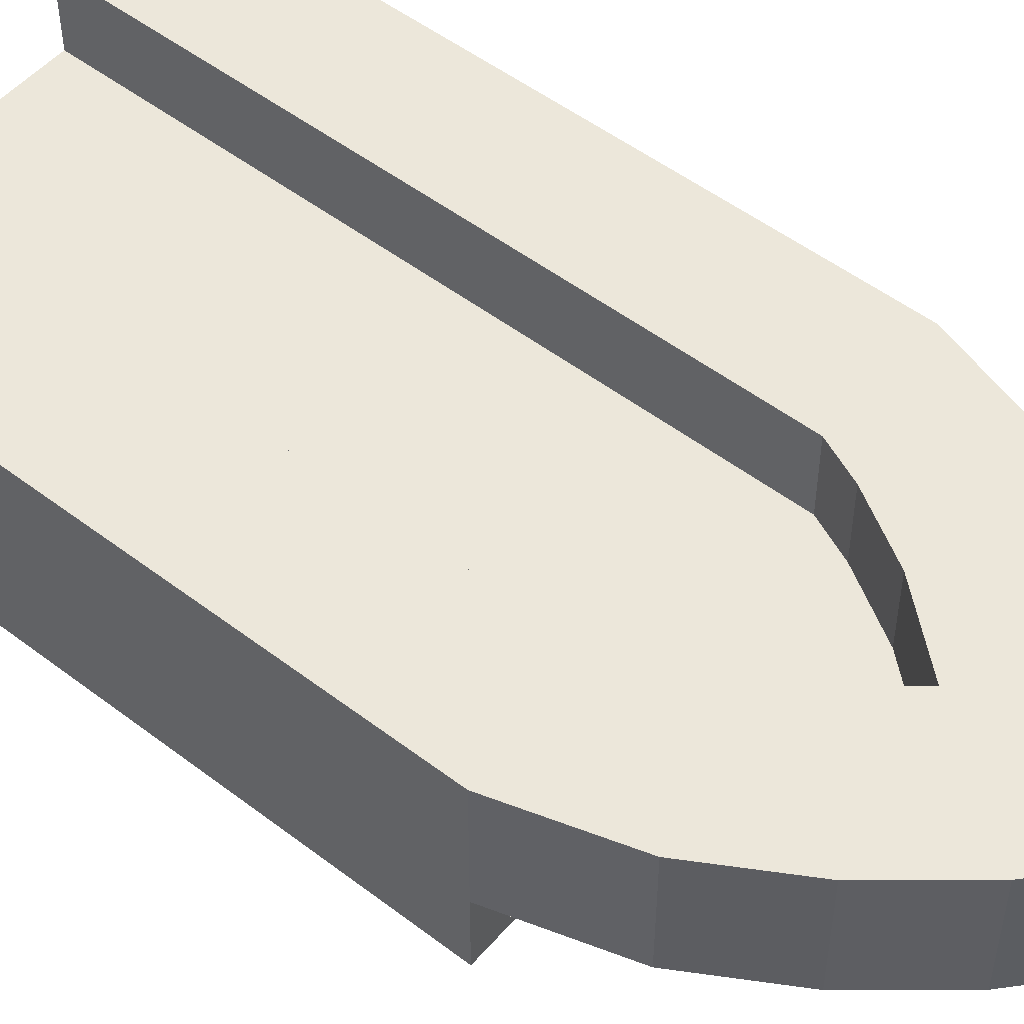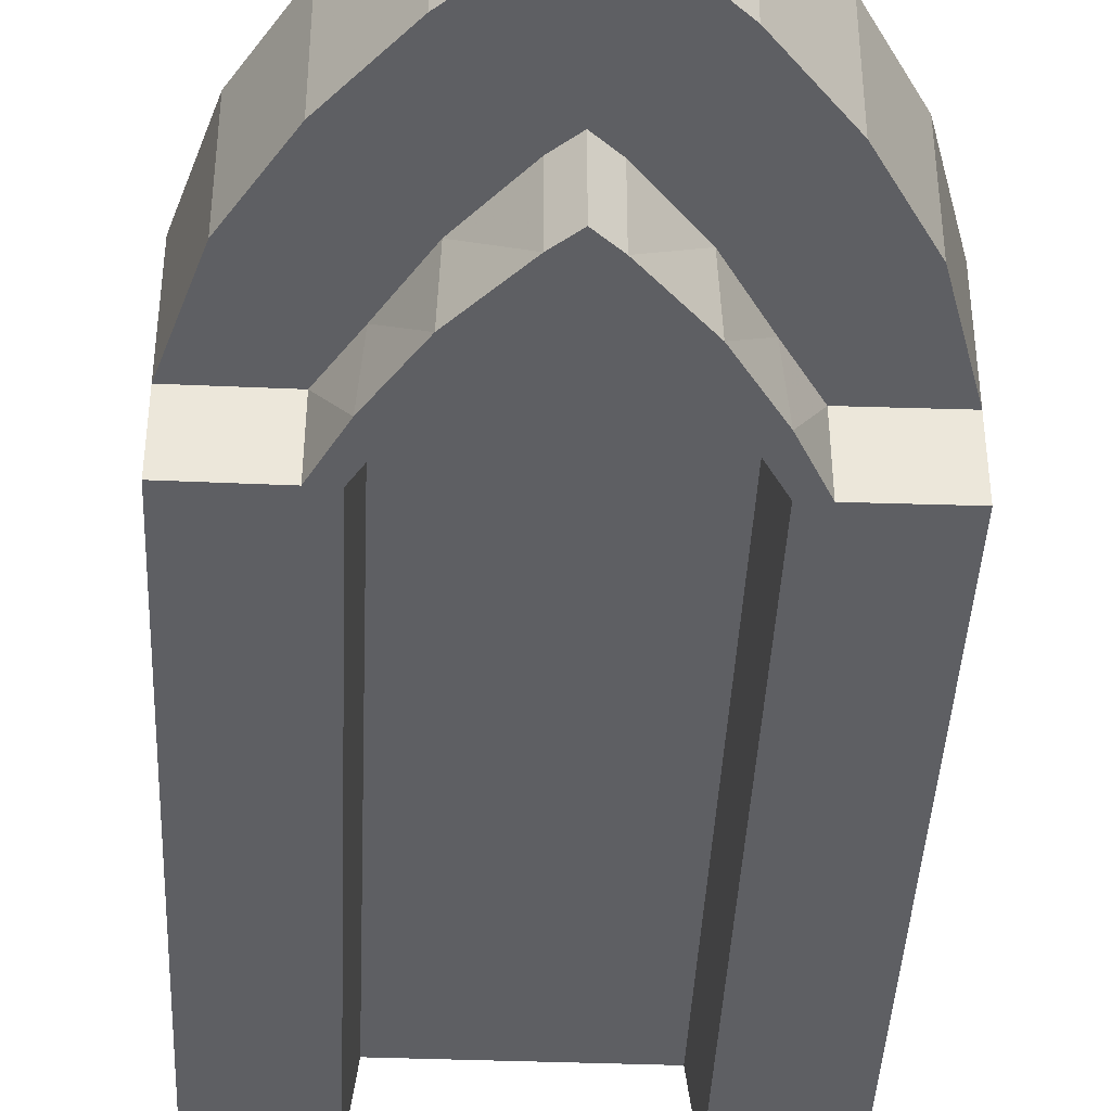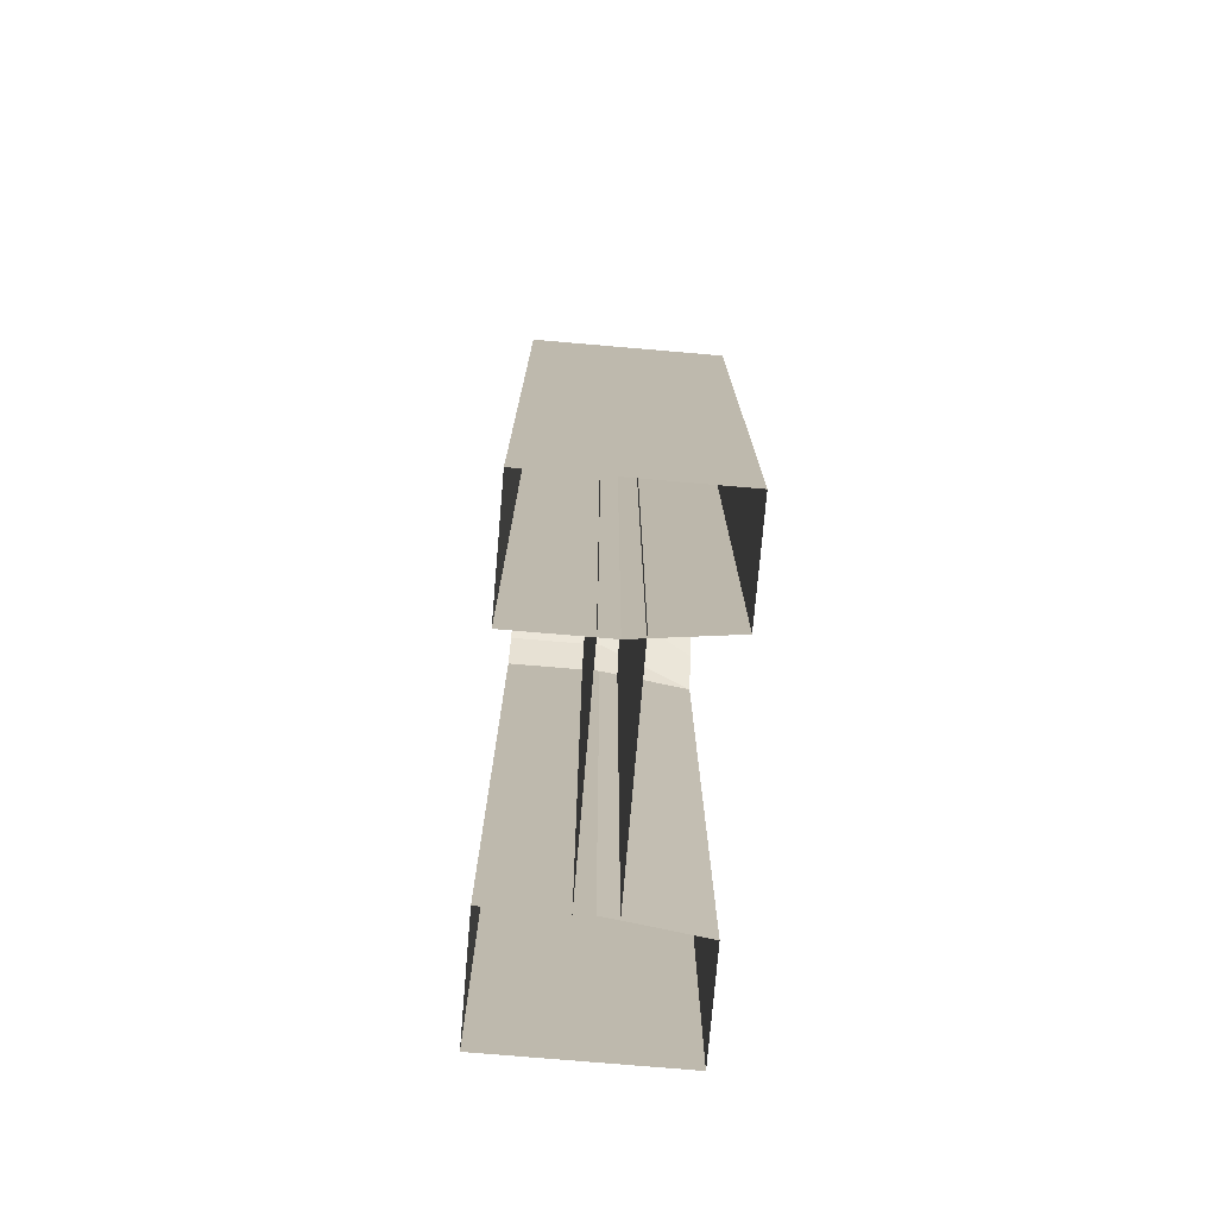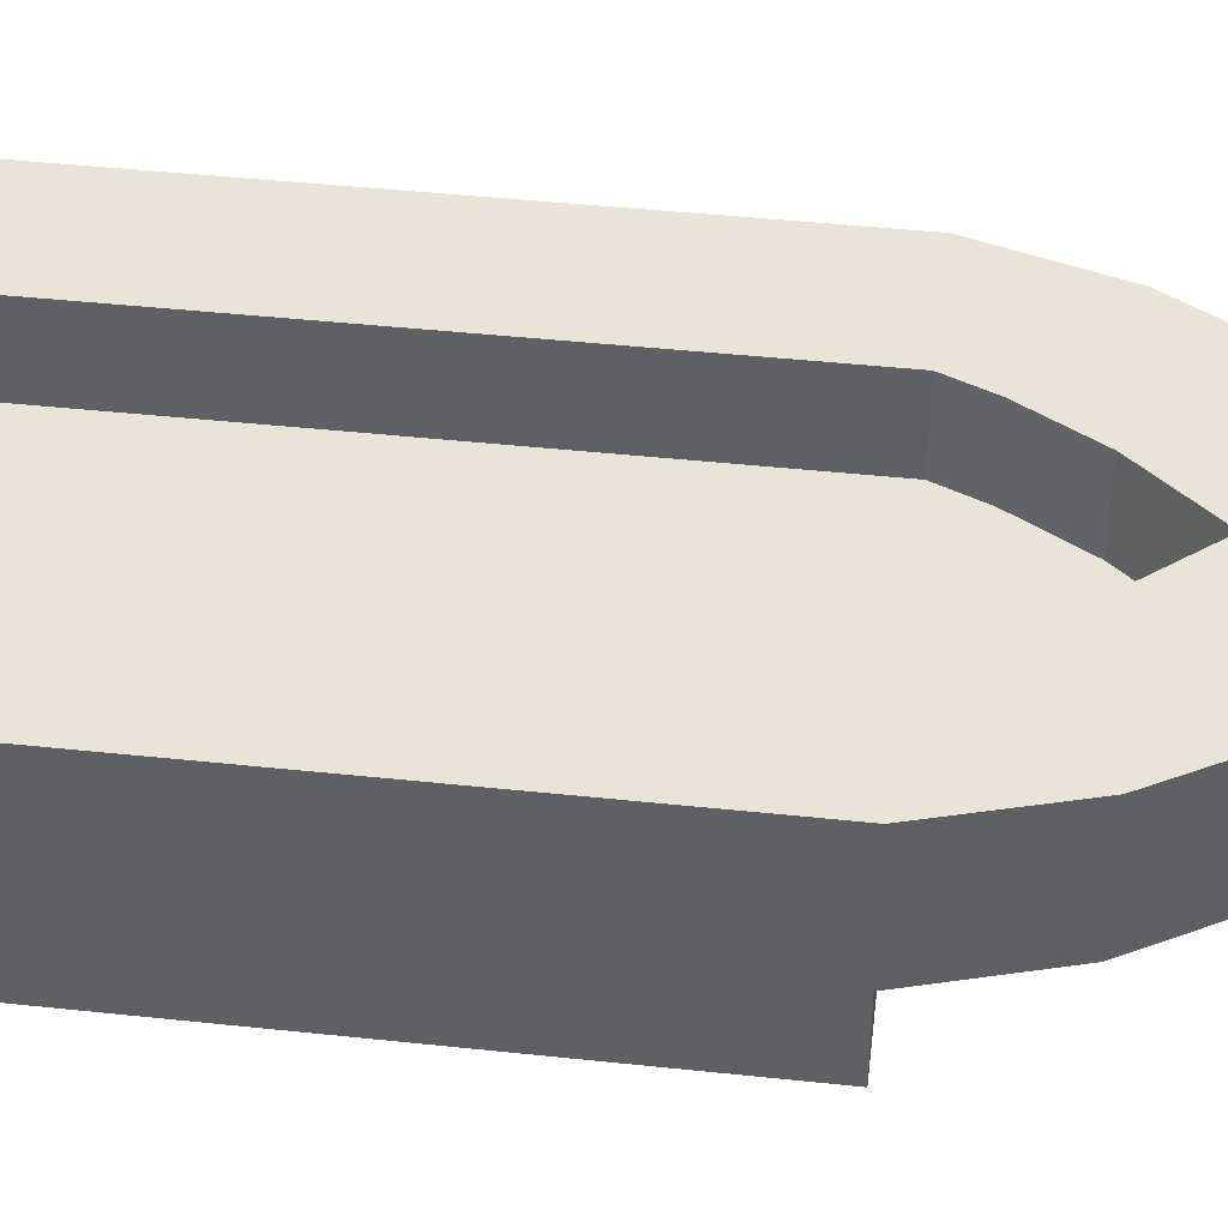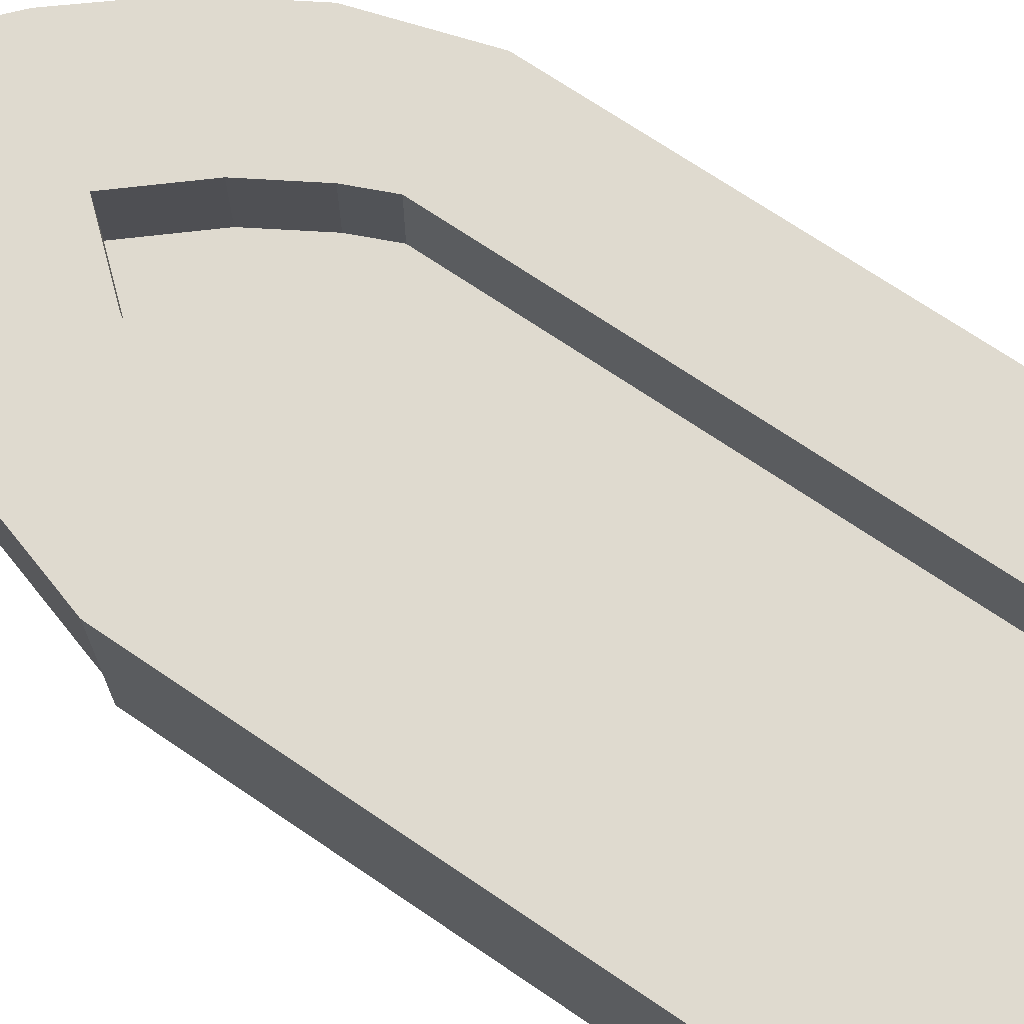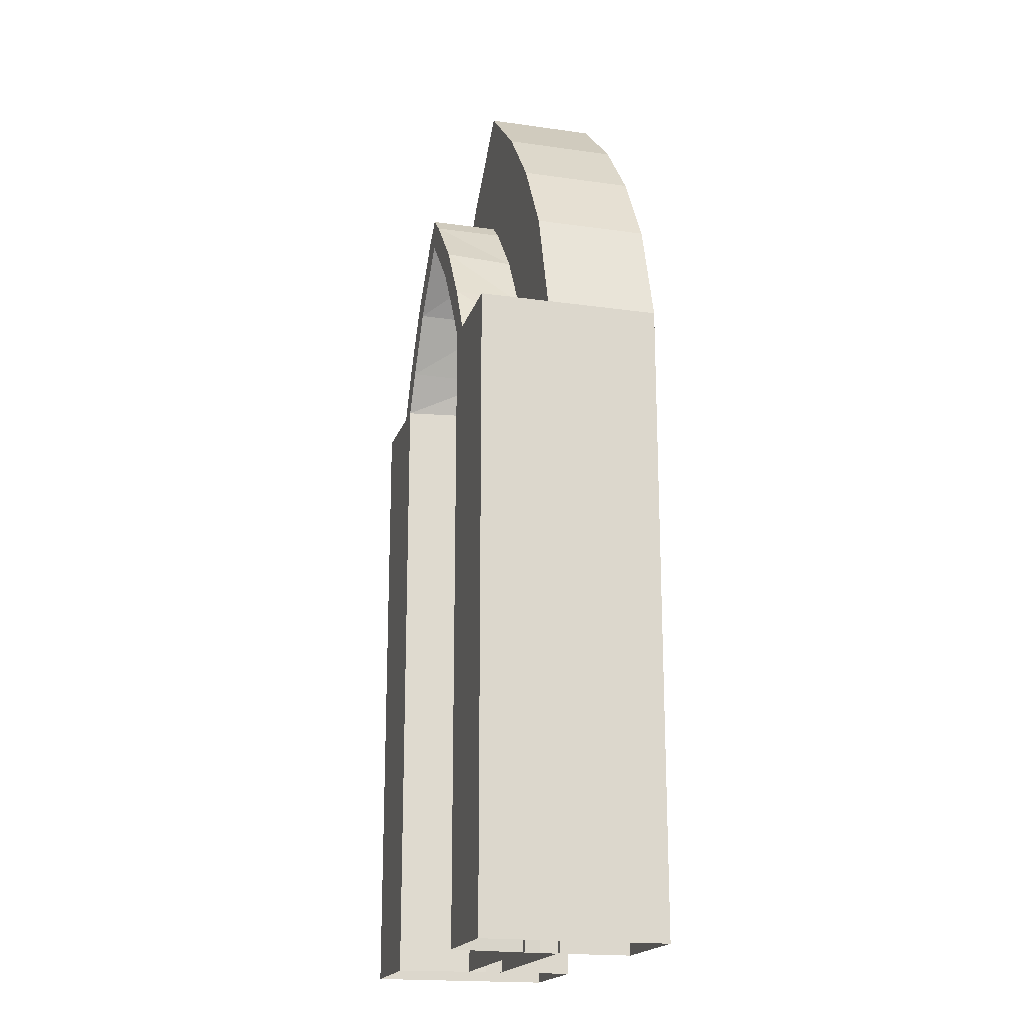
<metadata>
{"format":"obj","ext":"obj","renderer":"f3d","projection":"perspective","resolution":1024,"background":"white","views":[{"elev":51.3,"azim":-50.3,"up":"+Y"},{"elev":-41.6,"azim":-2.6,"up":"+Y"},{"elev":-75.3,"azim":-94.9,"up":"+Z"},{"elev":42.9,"azim":-82.7,"up":"+Y"},{"elev":70.9,"azim":124.2,"up":"+Y"},{"elev":-18.6,"azim":74.8,"up":"+Z"}]}
</metadata>
<code>
g huodong_fuben_660_bjmen
v -188.3 124.1 1124
v -188.3 -29.98 1124
v -107.8 -29.98 1221
v -107.8 124.1 1221
v -126.2 -124.1 920.6
v -75.79 -124.1 998.8
v -97.5 -124.1 1023
v -151.6 -124.1 938.5
v -255.2 124.1 1013
v -255.2 -29.98 1013
v -119.8 124.1 917.3
v -255.2 124.1 1013
v -188.3 124.1 1124
v -72.56 124.1 996.3
v -157.8 -124.1 866.6
v -188 -124.1 866.8
v -299.5 124.1 867.7
v -299.5 -29.98 867.7
v -142 124.1 866.6
v -299.5 124.1 867.7
v -299.5 124.1 867.7
v -299.5 124.1 436.6
v -299.5 -29.98 436.6
v -299.5 -29.98 867.7
v -142 124.1 866.6
v -142 124.1 436.1
v -299.5 124.1 436.6
v -299.5 124.1 867.7
v -187.3 -29.98 866.8
v -299.5 -29.98 867.7
v -299.5 -124.1 867.7
v -188 -124.1 866.8
v -142 3.2e-05 436.1
v -142 124.1 436.1
v -142 124.1 866.6
v -142 5.4e-05 866.6
v -299.5 -124.1 436.6
v -299.5 -124.1 867.7
v -94.27 -29.98 1020
v -27.72 -29.98 1100
v -107.8 -29.98 1221
v -188.3 -29.98 1124
v -145.2 -29.98 935.2
v -255.2 -29.98 1013
v -187.3 -29.98 866.8
v -299.5 -29.98 867.7
v 8e-06 -29.98 1125
v 9e-06 -29.98 1317
v -119.8 124.1 917.3
v -72.56 124.1 996.3
v -72.56 0.002375 996.3
v -119.8 0.002374 917.3
v -142 124.1 866.6
v -142 5.4e-05 866.6
v -187.3 -29.98 866.8
v -188 -124.1 866.8
v -151.6 -124.1 938.5
v -145.2 -29.98 935.2
v -97.5 -124.1 1023
v -94.27 -29.98 1020
v -27.72 -124.1 1100
v -27.72 -29.98 1100
v 8e-06 -29.98 1125
v 1e-06 -124.1 1125
v -157.8 -124.1 5.543
v -157.8 -124.1 436.1
v -299.5 -124.1 436.6
v -299.5 -124.1 5.543
v -154.6 -24.41 392
v -152.7 -24.41 5.543
v 7e-06 -24.41 5.543
v 8e-06 -24.41 392
v -75.25 -24.41 996.3
v -127 -24.41 917.3
v 8e-06 -24.41 917.3
v 8e-06 -24.41 996.3
v -154.6 -24.41 866.6
v 8e-06 -24.41 866.6
v 9e-06 -29.98 1317
v 2e-05 124.1 1317
v 1.9e-05 124.1 1080
v 1e-05 0.002373 1080
v 1e-06 -124.1 1080
v -27.72 -124.1 1100
v -107.8 124.1 1221
v 1.9e-05 124.1 1080
v -157.8 -124.1 866.6
v -157.8 -124.1 436.1
v -126.2 -124.1 920.6
v -75.79 -124.1 998.8
v -157.8 -124.1 866.6
v 1e-06 -124.1 1080
v -154.6 -24.41 392
v 8e-06 -24.41 392
v 188.3 124.1 1124
v 107.8 124.1 1221
v 107.8 -29.98 1221
v 188.3 -29.98 1124
v 126.2 -124.1 920.6
v 151.6 -124.1 938.5
v 97.5 -124.1 1023
v 75.79 -124.1 998.8
v 255.2 124.1 1013
v 255.2 -29.98 1013
v 119.8 124.1 917.3
v 72.56 124.1 996.3
v 188.3 124.1 1124
v 255.2 124.1 1013
v 157.8 -124.1 866.6
v 188 -124.1 866.8
v 299.5 124.1 867.7
v 299.5 -29.98 867.7
v 142 124.1 866.6
v 299.5 124.1 867.7
v 299.5 -29.98 436.6
v 299.5 124.1 436.6
v 299.5 124.1 867.7
v 299.5 -29.98 867.7
v 299.5 124.1 436.6
v 142 124.1 436.1
v 142 124.1 866.6
v 299.5 124.1 867.7
v 187.3 -29.98 866.8
v 188 -124.1 866.8
v 299.5 -124.1 867.7
v 299.5 -29.98 867.7
v 142 124.1 866.6
v 142 124.1 436.1
v 142 1.1e-05 436.1
v 142 3.3e-05 866.6
v 299.5 -124.1 436.6
v 299.5 -124.1 867.7
v 94.27 -29.98 1020
v 188.3 -29.98 1124
v 107.8 -29.98 1221
v 27.72 -29.98 1100
v 145.2 -29.98 935.2
v 255.2 -29.98 1013
v 187.3 -29.98 866.8
v 299.5 -29.98 867.7
v 119.8 124.1 917.3
v 119.8 0.002356 917.3
v 72.56 0.002364 996.3
v 72.56 124.1 996.3
v 142 124.1 866.6
v 142 3.3e-05 866.6
v 187.3 -29.98 866.8
v 145.2 -29.98 935.2
v 151.6 -124.1 938.5
v 188 -124.1 866.8
v 94.27 -29.98 1020
v 97.5 -124.1 1023
v 27.72 -29.98 1100
v 27.72 -124.1 1100
v 8e-06 -29.98 1125
v 1e-06 -124.1 1125
v 299.5 -124.1 436.6
v 157.8 -124.1 436.1
v 157.8 -124.1 5.543
v 299.5 -124.1 5.543
v 154.6 -24.41 392
v 152.7 -24.41 5.543
v 75.25 -24.41 996.3
v 127 -24.41 917.3
v 154.6 -24.41 866.6
v 2e-05 124.1 1317
v 9e-06 -29.98 1317
v 1e-05 0.002373 1080
v 1.9e-05 124.1 1080
v 27.72 -124.1 1100
v 107.8 124.1 1221
v 157.8 -124.1 436.1
v 157.8 -124.1 866.6
v 126.2 -124.1 920.6
v 75.79 -124.1 998.8
v 157.8 -124.1 866.6
v 1e-06 -124.1 1080
v 154.6 -24.41 392
v -154.6 23.62 392
v 1.1e-05 23.62 392
v 1.1e-05 23.62 5.543
v -152.7 23.62 5.543
v -75.25 23.62 996.3
v 1.2e-05 23.62 996.3
v 1.2e-05 23.62 917.3
v -127 23.62 917.3
v 1.2e-05 23.62 866.6
v -154.6 23.62 866.6
v 1.1e-05 23.62 392
v -154.6 23.62 392
v 154.6 23.62 392
v 152.7 23.62 5.543
v 75.25 23.62 996.3
v 127 23.62 917.3
v 154.6 23.62 866.6
v 154.6 23.62 392
v -299.5 -124.1 867.7
v -188 -124.1 866.8
v 9e-06 -24.41 1080
v 1e-06 -124.1 1125
v 2e-05 124.1 1317
v 1.2e-05 23.62 1080
v -299.5 124.1 5.543
v -299.5 -29.98 5.543
v -142 124.1 5.543
v -299.5 124.1 5.543
v -142 1.1e-05 5.543
v -142 124.1 5.543
v -299.5 -124.1 5.543
v -157.8 -124.1 866.6
v -157.8 -124.1 5.543
v 299.5 -29.98 5.543
v 299.5 124.1 5.543
v 299.5 124.1 5.543
v 142 124.1 5.543
v 142 124.1 5.543
v 142 -1e-05 5.543
v 299.5 -124.1 5.543
v 188 -124.1 866.8
v 157.8 -124.1 866.6
v 157.8 -124.1 5.543
v 299.5 -124.1 867.7
f 1 2 3
f 3 4 1
f 5 6 7
f 7 8 5
f 9 10 2
f 2 1 9
f 11 12 13
f 13 14 11
f 15 5 8
f 8 16 15
f 17 18 10
f 10 9 17
f 19 20 12
f 12 11 19
f 21 22 23
f 23 24 21
f 25 26 27
f 27 28 25
f 29 30 31
f 31 32 29
f 33 34 35
f 35 36 33
f 24 23 37
f 37 38 24
f 39 40 41
f 41 42 39
f 43 39 42
f 42 44 43
f 45 43 44
f 44 46 45
f 41 40 47
f 47 48 41
f 49 50 51
f 51 52 49
f 53 49 52
f 52 54 53
f 55 56 57
f 57 58 55
f 58 57 59
f 59 60 58
f 60 59 61
f 61 62 60
f 63 62 61
f 61 64 63
f 65 66 67
f 67 68 65
f 69 70 71
f 71 72 69
f 73 74 75
f 75 76 73
f 74 77 78
f 78 75 74
f 3 79 80
f 80 4 3
f 50 81 82
f 82 51 50
f 6 83 84
f 84 7 6
f 85 86 14
f 14 13 85
f 87 88 33
f 33 36 87
f 89 52 51
f 51 90 89
f 91 54 52
f 52 89 91
f 90 51 82
f 82 92 90
f 77 93 94
f 94 78 77
f 95 96 97
f 97 98 95
f 99 100 101
f 101 102 99
f 103 95 98
f 98 104 103
f 105 106 107
f 107 108 105
f 109 110 100
f 100 99 109
f 111 103 104
f 104 112 111
f 113 105 108
f 108 114 113
f 115 116 117
f 117 118 115
f 119 120 121
f 121 122 119
f 123 124 125
f 125 126 123
f 127 128 129
f 129 130 127
f 131 115 118
f 118 132 131
f 133 134 135
f 135 136 133
f 137 138 134
f 134 133 137
f 139 140 138
f 138 137 139
f 135 48 47
f 47 136 135
f 141 142 143
f 143 144 141
f 145 146 142
f 142 141 145
f 147 148 149
f 149 150 147
f 148 151 152
f 152 149 148
f 151 153 154
f 154 152 151
f 155 156 154
f 154 153 155
f 157 158 159
f 159 160 157
f 161 72 71
f 71 162 161
f 163 76 75
f 75 164 163
f 164 75 78
f 78 165 164
f 97 96 166
f 166 167 97
f 144 143 168
f 168 169 144
f 102 101 170
f 170 83 102
f 171 107 106
f 106 86 171
f 129 172 173
f 173 130 129
f 174 175 143
f 143 142 174
f 176 174 142
f 142 146 176
f 175 177 168
f 168 143 175
f 165 78 94
f 94 178 165
f 179 180 181
f 181 182 179
f 183 184 185
f 185 186 183
f 186 185 187
f 187 188 186
f 188 187 189
f 189 190 188
f 191 192 181
f 181 180 191
f 193 194 185
f 185 184 193
f 194 195 187
f 187 185 194
f 195 196 189
f 189 187 195
f 197 67 198
f 73 76 199
f 83 200 84
f 201 86 85
f 163 199 76
f 83 170 200
f 201 171 86
f 183 202 184
f 193 184 202
f 203 204 23
f 23 22 203
f 205 206 27
f 27 26 205
f 207 208 34
f 34 33 207
f 204 209 37
f 37 23 204
f 66 210 198
f 198 67 66
f 211 207 33
f 33 88 211
f 212 213 116
f 116 115 212
f 214 215 120
f 120 119 214
f 216 217 129
f 129 128 216
f 218 212 115
f 115 131 218
f 219 220 158
f 158 157 219
f 217 221 172
f 172 129 217
f 157 222 219

</code>
